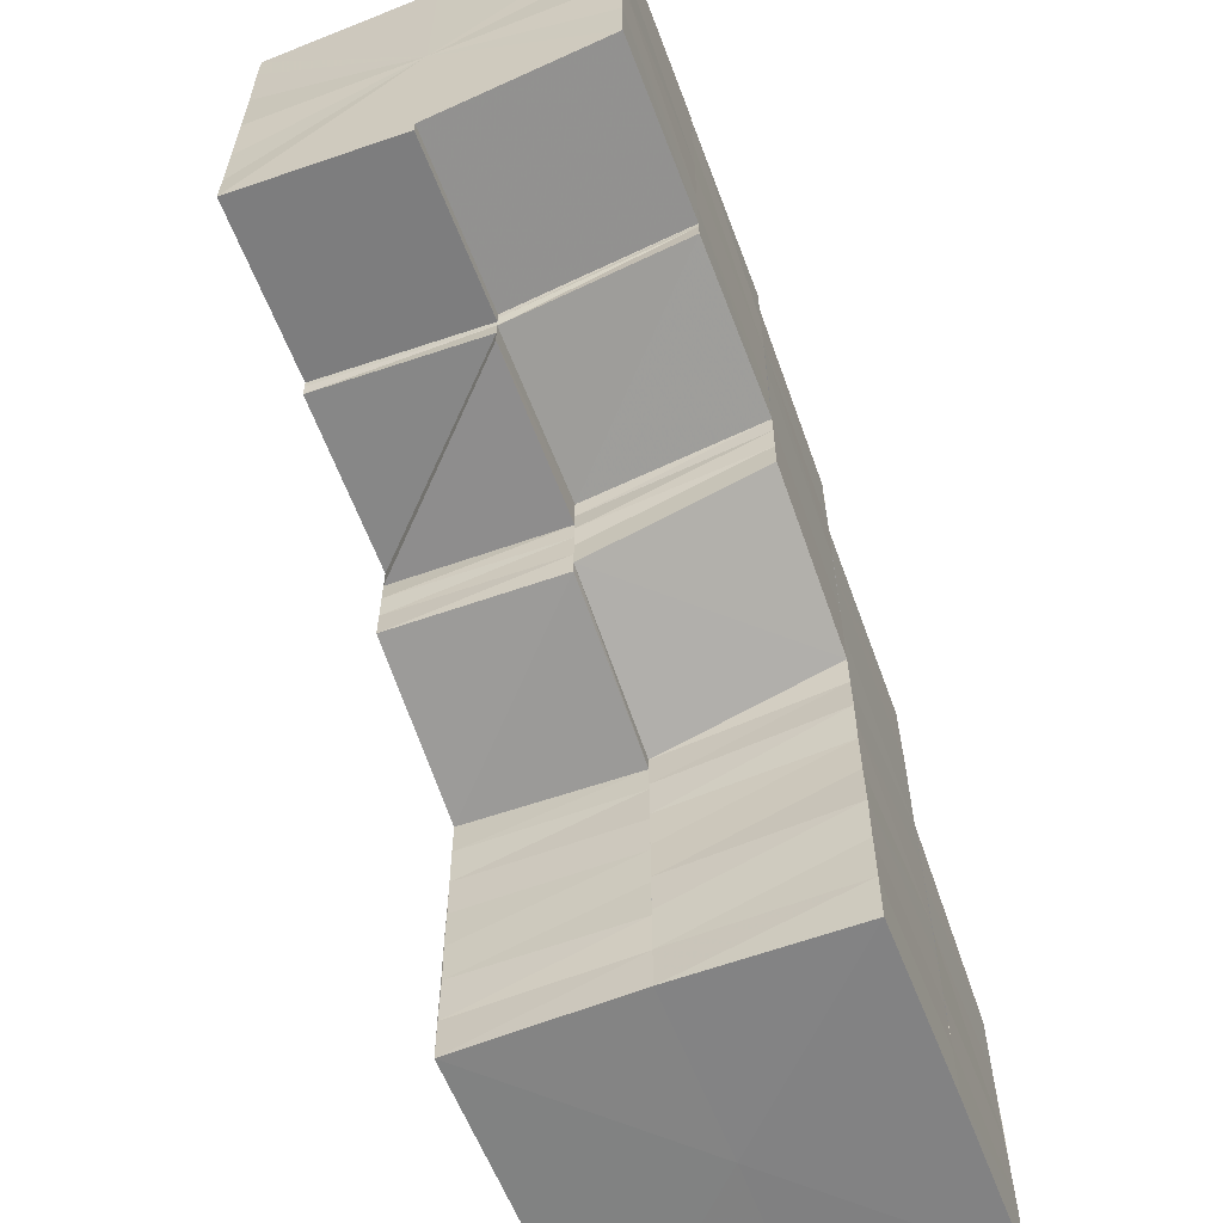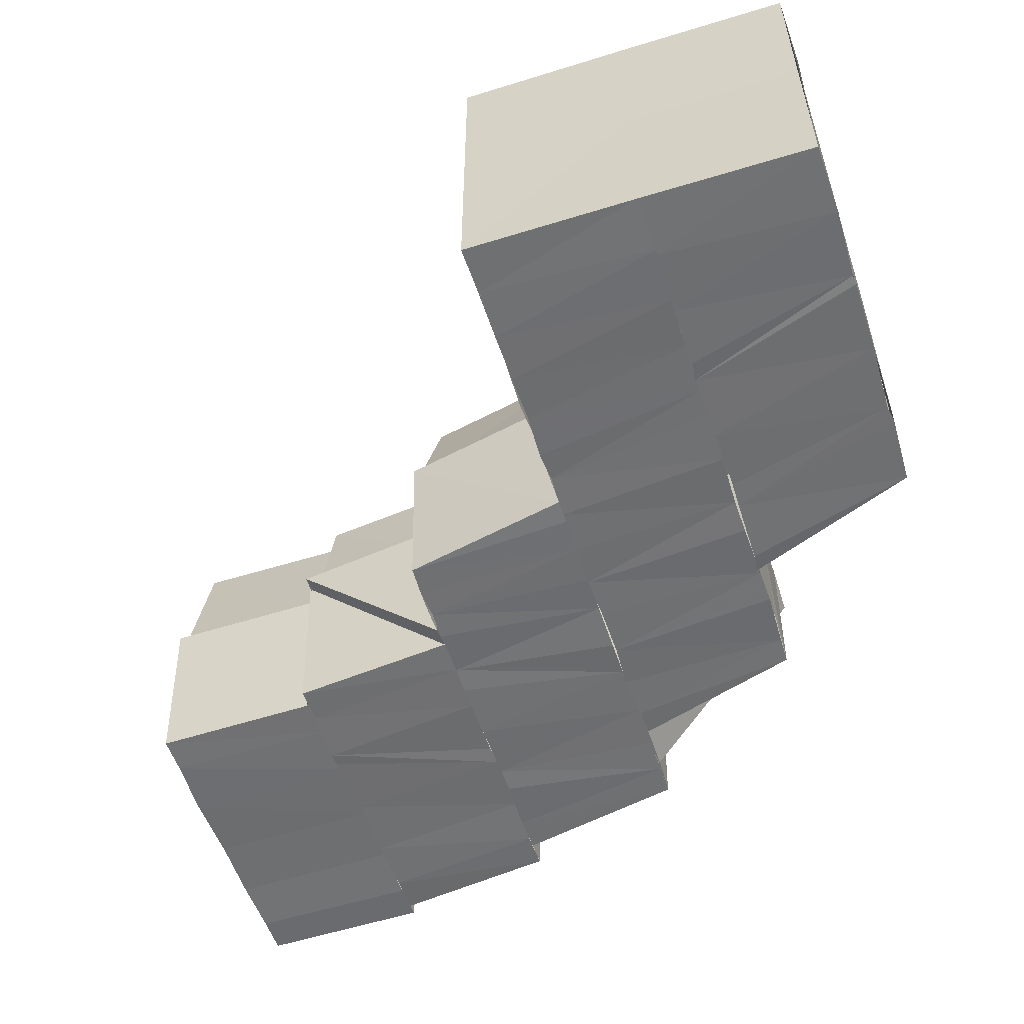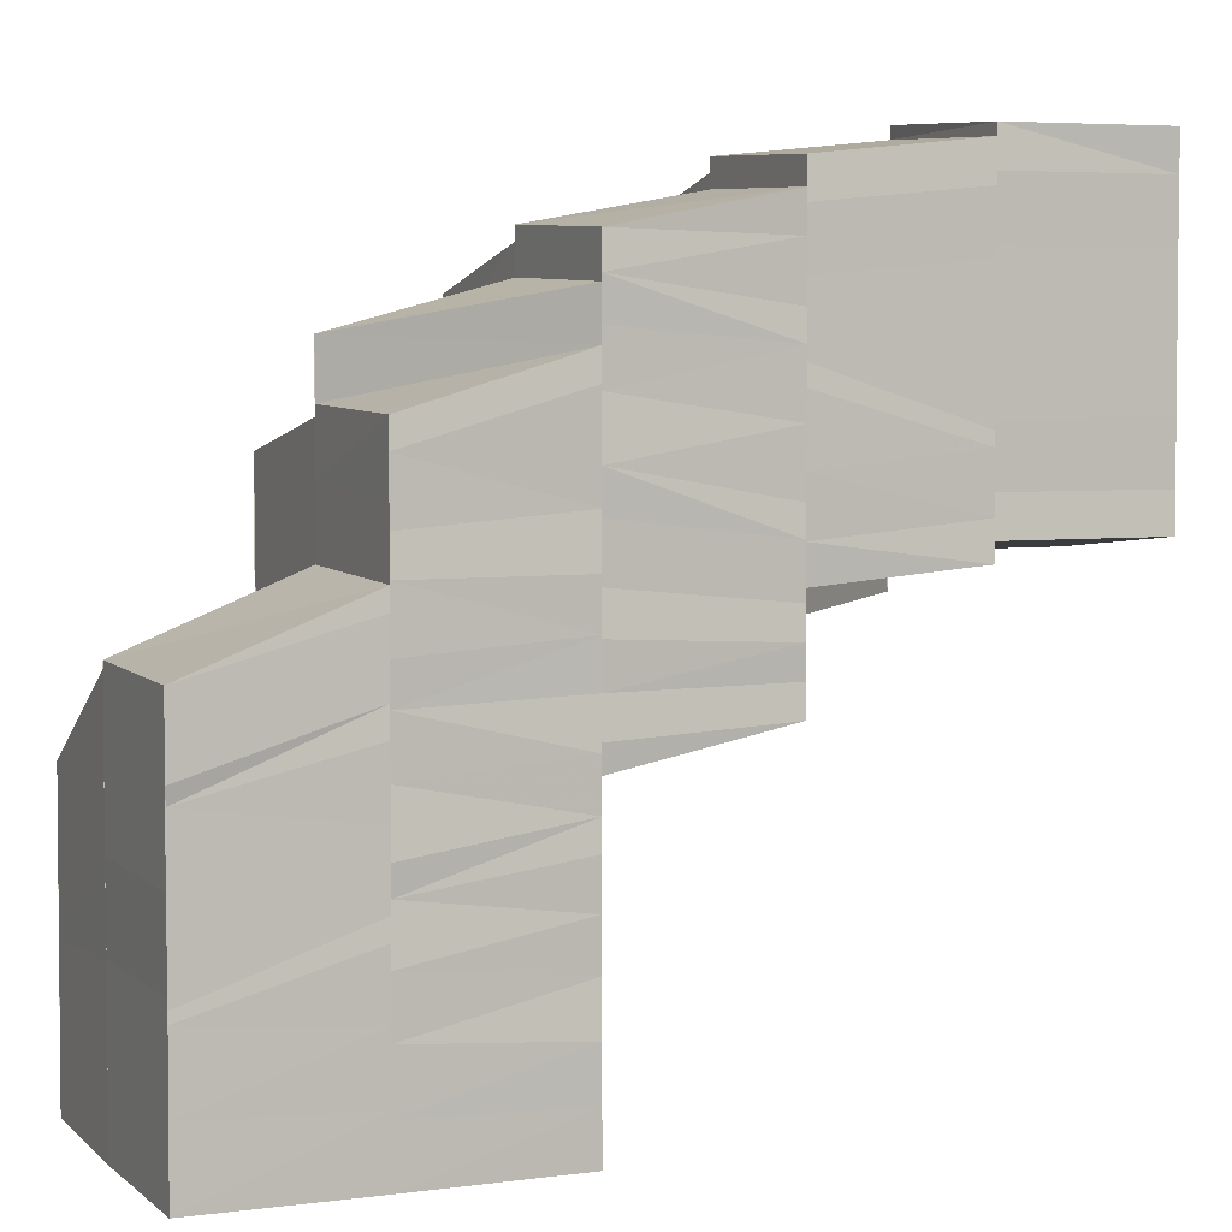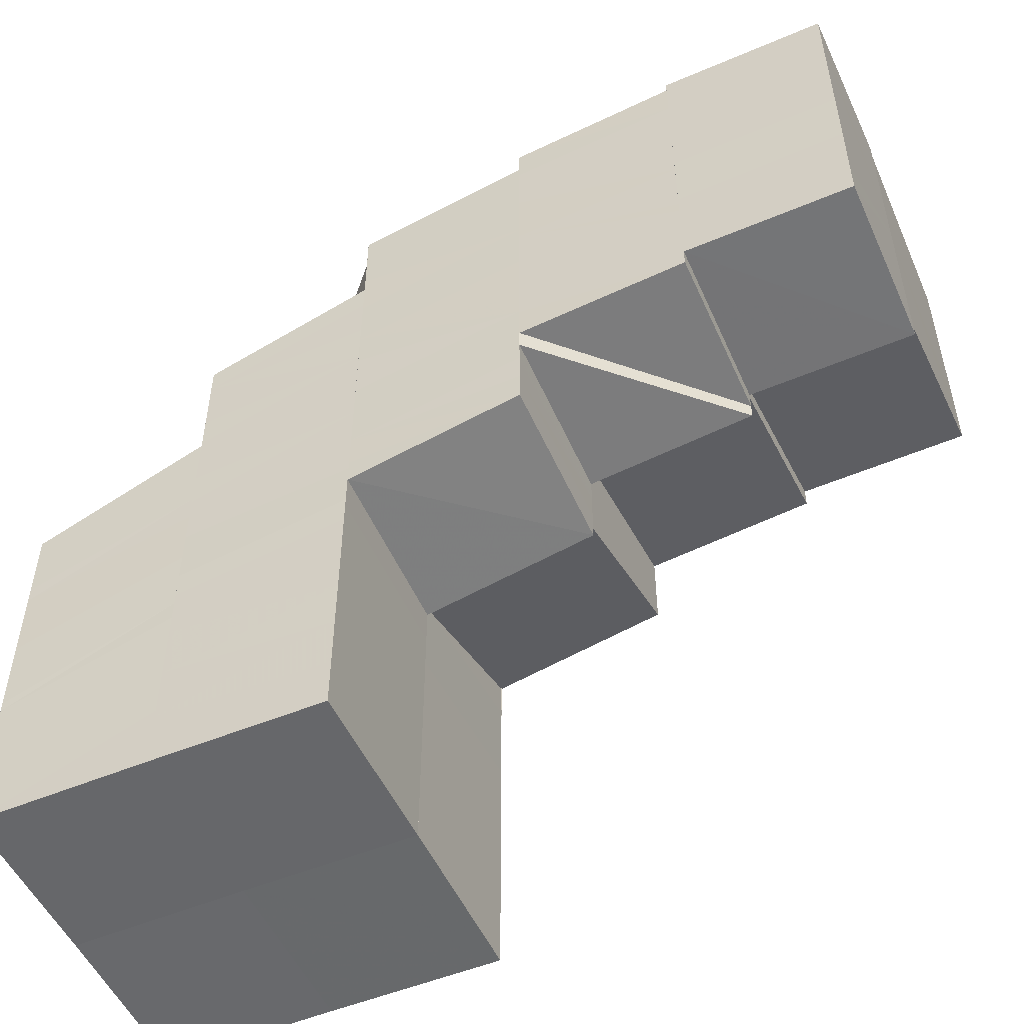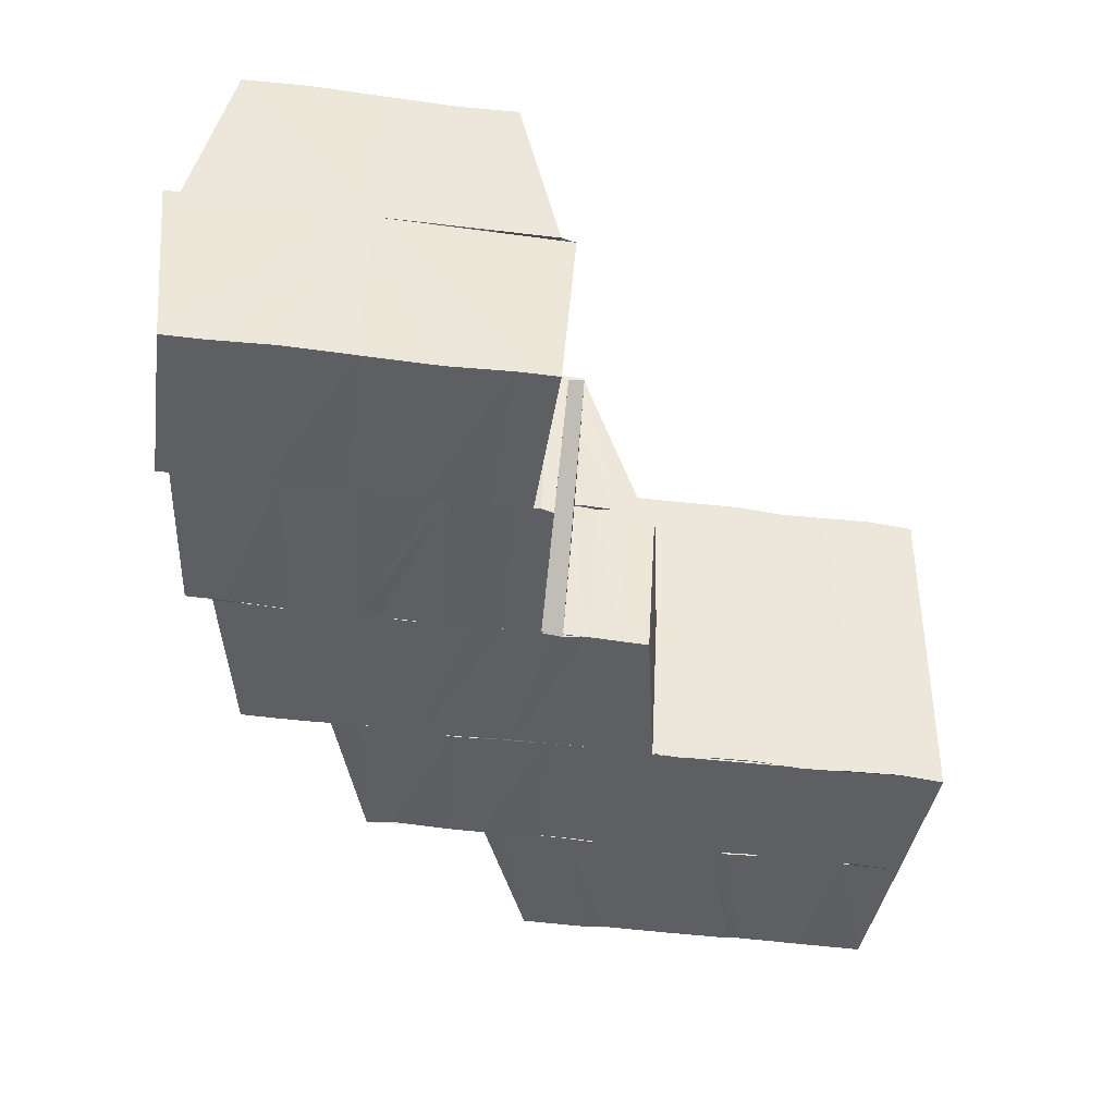
<metadata>
{"format":"obj","ext":"obj","renderer":"f3d","projection":"perspective","resolution":1024,"background":"white","views":[{"elev":-61.0,"azim":111.1,"up":"+Z"},{"elev":-54.7,"azim":-161.9,"up":"+Y"},{"elev":3.3,"azim":-23.6,"up":"+Z"},{"elev":-52.5,"azim":24.0,"up":"+Z"},{"elev":-40.3,"azim":80.9,"up":"+Y"}]}
</metadata>
<code>
o 15509
v 2228 1872 11.98
v 2228 1872 11.98
v 2228 1872 11.98
v 2228 1872 11.98
v 2228 1872 11.98
v 2228 1872 11.99
v 2228 1872 11.99
v 2228 1872 11.99
v 2228 1872 11.99
v 2228 1872 12
v 2228 1872 12
v 2228 1872 11.99
v 2228 1872 11.98
v 2228 1872 11.98
v 2228 1872 11.98
v 2228 1872 11.98
v 2228 1872 11.99
v 2228 1872 11.99
v 2228 1872 11.99
v 2228 1872 11.99
v 2228 1872 12
v 2228 1872 12
v 2228 1872 12
v 2228 1872 12
v 2228 1872 12
v 2228 1872 12
v 2228 1872 12
v 2228 1872 12
v 2228 1872 12
v 2228 1872 12
v 2228 1872 12
v 2228 1872 12
v 2228 1872 12
v 2228 1872 12
v 2228 1872 11.99
v 2228 1872 11.99
v 2228 1872 11.99
v 2228 1872 11.99
v 2228 1872 11.99
v 2228 1872 11.99
v 2228 1872 11.99
v 2228 1872 11.98
v 2228 1872 11.98
v 2228 1872 11.98
v 2228 1872 11.98
v 2228 1872 11.98
v 2228 1872 11.98
v 2228 1872 11.98
v 2228 1872 11.98
v 2228 1872 11.98
v 2228 1872 11.98
v 2228 1872 11.99
v 2228 1872 11.99
v 2228 1872 11.99
v 2228 1872 11.99
v 2228 1872 11.99
v 2228 1872 11.99
v 2228 1872 11.99
v 2228 1872 12
v 2228 1872 12
v 2228 1872 12
v 2228 1872 12
v 2228 1872 12
v 2228 1872 12
v 2228 1872 12
v 2228 1872 12.01
v 2228 1872 12.01
v 2228 1872 12.01
v 2228 1872 12.01
v 2228 1872 12.01
v 2228 1872 12.01
v 2228 1872 12.01
v 2228 1872 12.02
v 2228 1872 12.01
v 2228 1872 12
v 2228 1872 12
v 2228 1872 12
v 2228 1872 12
v 2228 1872 12
v 2228 1872 12
v 2228 1872 12
v 2228 1872 12
v 2228 1872 12
v 2228 1872 12
v 2228 1872 12
v 2228 1872 12
v 2228 1872 12
v 2228 1872 12
v 2228 1872 12
v 2228 1872 12
v 2228 1872 12
v 2228 1872 12
v 2228 1872 12
v 2228 1872 12
v 2228 1872 12.01
v 2228 1872 12.01
v 2228 1872 12.01
v 2228 1872 12.01
v 2228 1872 12.01
v 2228 1872 12.01
v 2228 1872 12.02
v 2228 1872 12.02
v 2228 1872 12.02
v 2228 1872 12.02
v 2228 1872 12.02
v 2228 1872 12.02
v 2228 1872 12.02
v 2228 1872 12.02
v 2228 1872 12.02
v 2228 1872 12.02
v 2228 1872 12.02
v 2228 1872 12.02
v 2228 1872 12.02
v 2228 1872 12.02
v 2228 1872 12.02
v 2228 1872 12.02
v 2228 1872 12.02
v 2228 1872 12.01
v 2228 1872 12.02
v 2228 1872 12.01
v 2228 1872 12.01
v 2228 1872 12.02
v 2228 1872 12.01
v 2228 1872 12.01
v 2228 1872 12.01
v 2228 1872 12
v 2228 1872 12.01
v 2228 1872 12
v 2228 1872 12
v 2228 1872 12
v 2228 1872 12
v 2228 1872 12.01
v 2228 1872 12
v 2228 1872 12
v 2228 1872 12.01
v 2228 1872 12
v 2228 1872 11.99
v 2228 1872 11.99
v 2228 1872 12.01
v 2228 1872 12.01
v 2228 1872 12.01
v 2228 1872 12.01
v 2228 1872 12.02
v 2228 1872 11.99
v 2228 1872 12
v 2228 1872 11.99
v 2228 1872 11.99
v 2228 1872 11.98
v 2228 1872 11.98
v 2228 1872 11.98
v 2228 1872 11.98
v 2228 1872 11.98
v 2228 1872 11.98
v 2228 1872 11.98
v 2228 1872 11.98
v 2228 1872 11.98
v 2228 1872 11.98
v 2228 1872 11.98
v 2228 1872 11.98
v 2228 1872 11.98
v 2228 1872 11.99
v 2228 1872 11.98
v 2228 1872 11.99
v 2228 1872 11.98
v 2228 1872 11.99
v 2228 1872 11.99
v 2228 1872 11.99
v 2228 1872 11.99
v 2228 1872 11.98
v 2228 1872 11.98
v 2228 1872 11.99
v 2228 1872 11.99
v 2228 1872 11.98
v 2228 1872 11.98
v 2228 1872 11.98
v 2228 1872 11.98
v 2228 1872 11.98
v 2228 1872 11.98
v 2228 1872 11.98
v 2228 1872 11.99
v 2228 1872 11.99
v 2228 1872 11.99
v 2228 1872 11.99
v 2228 1872 11.99
v 2228 1872 11.99
v 2228 1872 11.99
v 2228 1872 11.99
v 2228 1872 12
v 2228 1872 12
v 2228 1872 12
v 2228 1872 12
v 2228 1872 12
v 2228 1872 12
v 2228 1872 12
v 2228 1872 12
v 2228 1872 12
v 2228 1872 12
v 2228 1872 11.99
v 2228 1872 12
v 2228 1872 11.99
v 2228 1872 11.99
v 2228 1872 11.99
v 2228 1872 11.99
v 2228 1872 12
v 2228 1872 12
v 2228 1872 12
v 2228 1872 12
v 2228 1872 12.01
v 2228 1872 12
v 2228 1872 12.01
v 2228 1872 12.01
v 2228 1872 12.01
v 2228 1872 12
v 2228 1872 12.02
v 2228 1872 12.01
v 2228 1872 12.01
v 2228 1872 12.01
v 2228 1872 12
v 2228 1872 12.02
v 2228 1872 12.02
v 2228 1872 12.02
v 2228 1872 12.02
v 2228 1872 12.02
v 2228 1872 12.02
v 2228 1872 12.02
v 2228 1872 12.02
v 2228 1872 12.02
v 2228 1872 12.02
v 2228 1872 12.02
v 2228 1872 12.02
v 2228 1872 12.01
v 2228 1872 12.02
v 2228 1872 12.01
v 2228 1872 12.01
v 2228 1872 12.02
v 2228 1872 12.02
v 2228 1872 12.02
v 2228 1872 12.02
v 2228 1872 12.03
v 2228 1872 12.02
v 2228 1872 12.02
v 2228 1872 12.02
v 2228 1872 12.02
v 2228 1872 12.03
v 2228 1872 12.03
v 2228 1872 12.02
v 2228 1872 12.02
v 2228 1872 12.03
v 2228 1872 12.03
v 2228 1872 12.03
v 2228 1872 12.03
v 2228 1872 12.03
v 2228 1872 12.02
v 2228 1872 12.03
v 2228 1872 12.03
v 2228 1872 12.03
v 2228 1872 12.02
v 2228 1872 12.03
v 2228 1872 12.02
v 2228 1872 12.03
v 2228 1872 12.03
v 2228 1872 12.03
v 2228 1872 12.03
v 2228 1872 12.02
v 2228 1872 12.03
v 2228 1872 12.03
v 2228 1872 12.02
v 2228 1872 12.02
v 2228 1872 12.02
v 2228 1872 12.03
v 2228 1872 12.03
v 2228 1872 12.03
v 2228 1872 12.02
v 2228 1872 12.02
v 2228 1872 12.02
v 2228 1872 12.02
v 2228 1872 12.02
v 2228 1872 12.01
v 2228 1872 12.01
v 2228 1872 12.01
v 2228 1872 12.01
v 2228 1872 12.01
v 2228 1872 12.01
v 2228 1872 12.01
v 2228 1872 12.01
v 2228 1872 12.01
v 2228 1872 12.01
v 2228 1872 12.01
v 2228 1872 12.01
v 2228 1872 12.01
v 2228 1872 12.01
v 2228 1872 12.01
v 2228 1872 12.01
v 2228 1872 12.01
v 2228 1872 12.01
v 2228 1872 12
v 2228 1872 12.01
v 2228 1872 12.01
v 2228 1872 12.01
v 2228 1872 12.01
v 2228 1872 12.01
v 2228 1872 12.01
v 2228 1872 12.01
v 2228 1872 12.01
v 2228 1872 12.01
v 2228 1872 12.02
v 2228 1872 12.01
v 2228 1872 12.01
v 2228 1872 12.02
v 2228 1872 12.02
v 2228 1872 12.02
v 2228 1872 12.02
v 2228 1872 12.03
v 2228 1872 12.02
v 2228 1872 12.02
v 2228 1872 12.02
v 2228 1872 12.02
v 2228 1872 12.01
v 2228 1872 12.01
v 2228 1872 12.01
v 2228 1872 12.01
v 2228 1872 12.01
v 2228 1872 12.01
v 2228 1872 12.01
v 2228 1872 12
v 2228 1872 12
v 2228 1872 12
v 2228 1872 12
v 2228 1872 12
v 2228 1872 12
v 2228 1872 12.01
v 2228 1872 12.01
v 2228 1872 12
v 2228 1872 11.99
v 2228 1872 12
v 2228 1872 12
v 2228 1872 12
v 2228 1872 12
v 2228 1872 12.01
v 2228 1872 12.01
v 2228 1872 12.01
v 2228 1872 12
v 2228 1872 12
v 2228 1872 12
v 2228 1872 12
v 2228 1872 12
v 2228 1872 12
v 2228 1872 12.01
v 2228 1872 12.01
v 2228 1872 12.01
v 2228 1872 12.01
v 2228 1872 12.02
v 2228 1872 12.01
v 2228 1872 12
v 2228 1872 12.02
v 2228 1872 12.02
v 2228 1872 12.02
v 2228 1872 12.02
v 2228 1872 12.03
v 2228 1872 12.02
v 2228 1872 12.03
v 2228 1872 12.02
v 2228 1872 12
v 2228 1872 12.01
v 2228 1872 12
v 2228 1872 12
v 2228 1872 12.01
v 2228 1872 12.01
v 2228 1872 12.01
v 2228 1872 12.01
v 2228 1872 12.01
v 2228 1872 12.01
v 2228 1872 12.01
v 2228 1872 12.01
v 2228 1872 12.02
v 2228 1872 12.02
v 2228 1872 12.02
v 2228 1872 12.02
v 2228 1872 12.02
v 2228 1872 12.03
v 2228 1872 12.02
v 2228 1872 12.02
v 2228 1872 12.03
v 2228 1872 12.02
v 2228 1872 12.03
v 2228 1872 12.02
v 2228 1872 12.01
v 2228 1872 12.01
v 2228 1872 12.01
v 2228 1872 11.98
v 2228 1872 11.98
v 2228 1872 11.98
v 2228 1872 11.98
v 2228 1872 11.98
v 2228 1872 11.98
v 2228 1872 11.98
v 2228 1872 11.98
v 2228 1872 11.98
f 1 2 3
f 2 4 5
f 2 6 4
f 6 7 4
f 6 8 7
f 8 9 7
f 8 10 9
f 10 11 12
f 13 14 1
f 14 15 16
f 14 17 15
f 17 18 15
f 17 19 18
f 19 20 18
f 19 21 20
f 21 22 20
f 23 24 22
f 24 25 26
f 27 26 22
f 28 29 27
f 30 28 21
f 29 31 32
f 28 32 33
f 34 28 30
f 35 34 30
f 35 30 36
f 37 35 36
f 37 36 38
f 39 37 38
f 40 37 39
f 41 40 39
f 41 39 42
f 43 41 42
f 43 42 44
f 45 43 13
f 46 47 45
f 47 48 49
f 47 50 48
f 50 51 48
f 50 52 51
f 52 53 51
f 52 54 53
f 54 55 53
f 54 56 55
f 56 57 55
f 55 57 58
f 57 59 58
f 57 60 59
f 60 61 59
f 60 62 61
f 62 63 61
f 61 63 64
f 63 65 64
f 63 66 65
f 66 67 65
f 65 67 68
f 67 69 68
f 67 70 69
f 70 71 69
f 69 71 72
f 71 73 74
f 75 76 62
f 77 75 78
f 79 62 78
f 80 81 79
f 80 82 83
f 81 84 82
f 62 85 86
f 87 85 62
f 81 88 87
f 85 89 86
f 88 90 87
f 88 91 90
f 85 92 89
f 93 94 90
f 92 95 89
f 89 95 96
f 95 97 96
f 95 98 97
f 98 99 97
f 97 99 100
f 99 101 100
f 100 101 102
f 101 103 102
f 101 104 103
f 104 105 103
f 103 105 106
f 105 107 108
f 106 109 110
f 111 106 110
f 112 113 109
f 111 114 115
f 116 111 117
f 116 117 118
f 117 119 120
f 121 122 118
f 72 118 123
f 124 72 123
f 124 123 125
f 126 124 125
f 126 127 128
f 125 129 130
f 131 132 130
f 130 129 133
f 129 134 133
f 129 135 134
f 130 133 136
f 10 130 136
f 136 133 137
f 136 137 138
f 135 139 134
f 135 140 139
f 140 141 139
f 142 143 141
f 144 145 138
f 9 138 146
f 146 138 147
f 146 147 148
f 149 146 148
f 149 148 150
f 3 149 151
f 151 152 153
f 152 154 155
f 156 157 154
f 152 156 158
f 158 159 160
f 156 161 162
f 161 163 157
f 162 164 159
f 165 166 163
f 161 165 167
f 167 168 164
f 169 170 159
f 170 171 164
f 171 172 168
f 173 169 174
f 174 175 46
f 175 176 177
f 175 178 176
f 178 179 176
f 178 180 179
f 180 181 179
f 180 182 181
f 182 183 181
f 182 184 183
f 184 185 183
f 184 186 185
f 186 187 185
f 186 188 187
f 188 189 187
f 190 191 189
f 192 193 188
f 193 194 195
f 196 193 192
f 197 196 192
f 197 192 198
f 199 197 198
f 199 198 200
f 201 199 200
f 201 200 202
f 203 201 202
f 203 202 168
f 196 204 193
f 204 205 193
f 206 204 196
f 204 207 205
f 206 208 204
f 207 209 205
f 210 208 206
f 207 211 209
f 210 212 208
f 211 213 209
f 214 212 210
f 211 215 213
f 216 214 210
f 217 218 213
f 219 214 216
f 219 220 214
f 221 222 220
f 223 220 219
f 223 224 220
f 225 223 219
f 226 223 225
f 225 219 227
f 228 229 225
f 230 225 227
f 230 227 231
f 232 230 231
f 232 233 234
f 235 236 232
f 237 238 226
f 238 239 224
f 240 241 226
f 240 242 243
f 244 245 224
f 246 245 247
f 248 249 244
f 249 250 251
f 252 251 253
f 254 255 251
f 256 255 257
f 258 250 259
f 260 258 261
f 258 262 263
f 264 258 259
f 264 265 266
f 267 264 259
f 267 264 268
f 268 269 270
f 271 270 272
f 273 274 268
f 275 267 273
f 275 267 259
f 276 277 273
f 278 275 276
f 278 275 259
f 279 280 276
f 281 278 279
f 281 278 259
f 282 283 279
f 284 281 282
f 284 281 259
f 285 284 282
f 286 284 259
f 287 286 288
f 286 289 290
f 291 285 292
f 293 292 294
f 293 295 292
f 296 293 297
f 298 299 295
f 299 300 301
f 302 303 298
f 302 303 259
f 304 302 259
f 304 302 305
f 306 304 259
f 306 304 307
f 307 308 305
f 309 306 259
f 309 306 310
f 310 311 307
f 312 309 259
f 313 312 259
f 313 312 314
f 312 309 315
f 315 316 310
f 314 317 315
f 318 305 319
f 318 319 320
f 321 322 319
f 323 318 324
f 325 320 326
f 326 327 328
f 325 329 330
f 331 332 325
f 333 334 165
f 165 334 203
f 333 335 334
f 335 336 334
f 335 337 336
f 338 337 335
f 338 339 337
f 141 339 338
f 340 341 339
f 342 343 344
f 345 346 347
f 348 349 350
f 350 349 215
f 349 351 215
f 348 352 349
f 353 351 354
f 355 352 348
f 356 355 348
f 357 355 356
f 358 357 356
f 359 360 357
f 361 362 358
f 363 364 365
f 366 367 368
f 294 369 368
f 368 369 370
f 369 371 370
f 370 371 372
f 371 373 372
f 371 374 373
f 374 375 373
f 373 375 376
f 375 377 376
f 376 377 378
f 377 379 378
f 378 379 241
f 379 380 381
f 382 383 384
f 383 385 386
f 387 388 389
f 390 391 392
f 391 393 392
f 394 390 392
f 393 395 392
f 396 394 392
f 395 397 392
f 398 396 392
f 397 398 392

</code>
